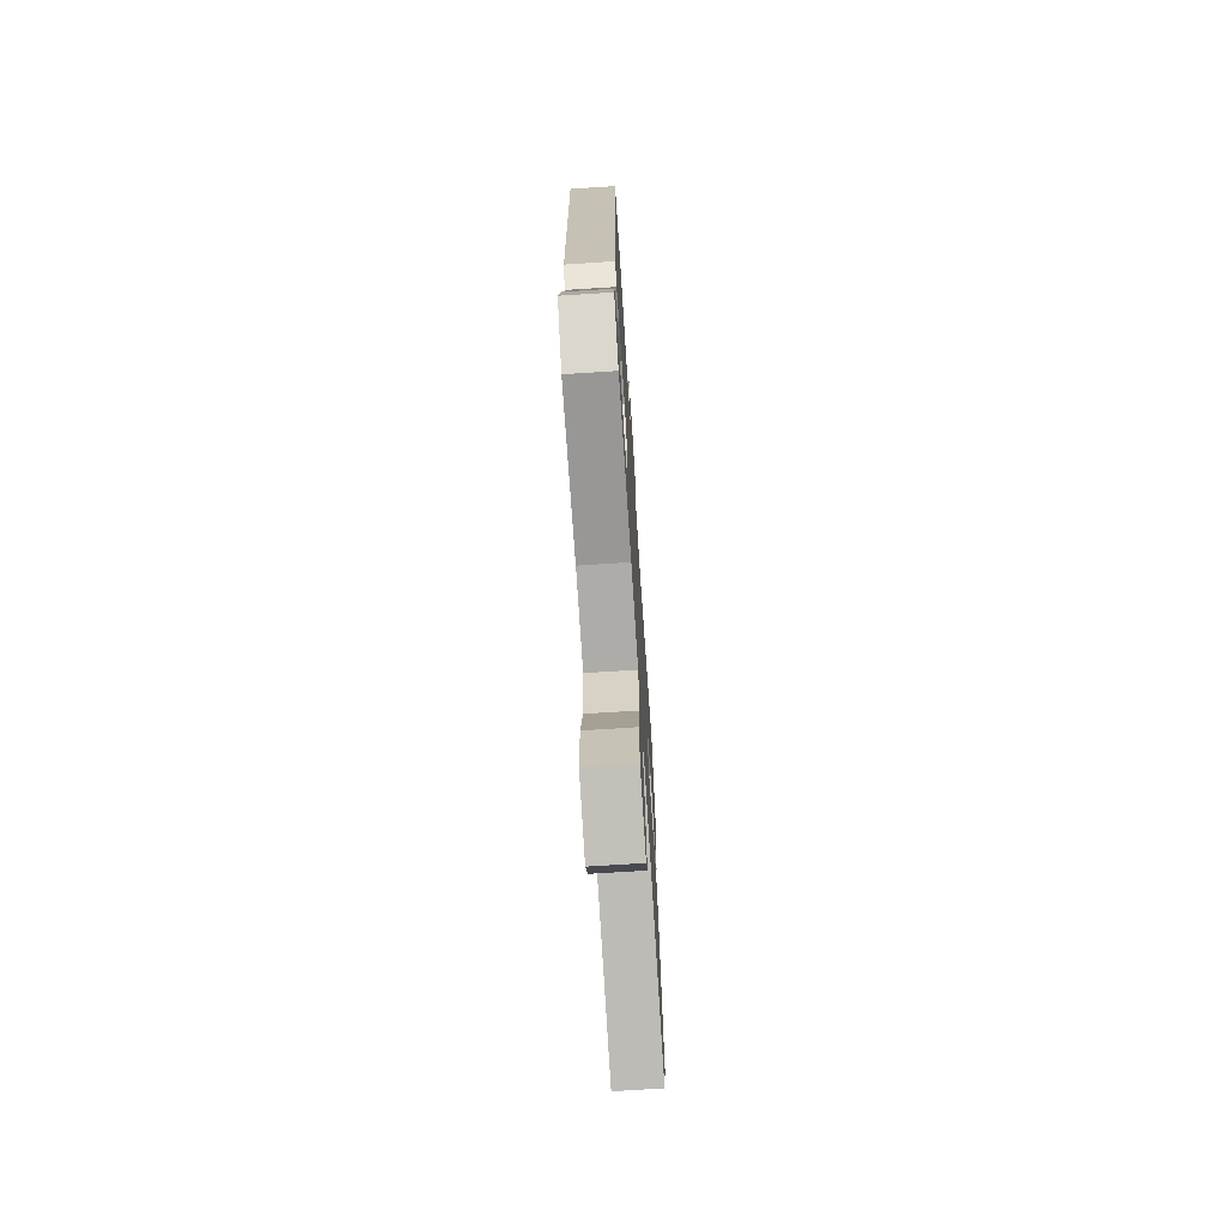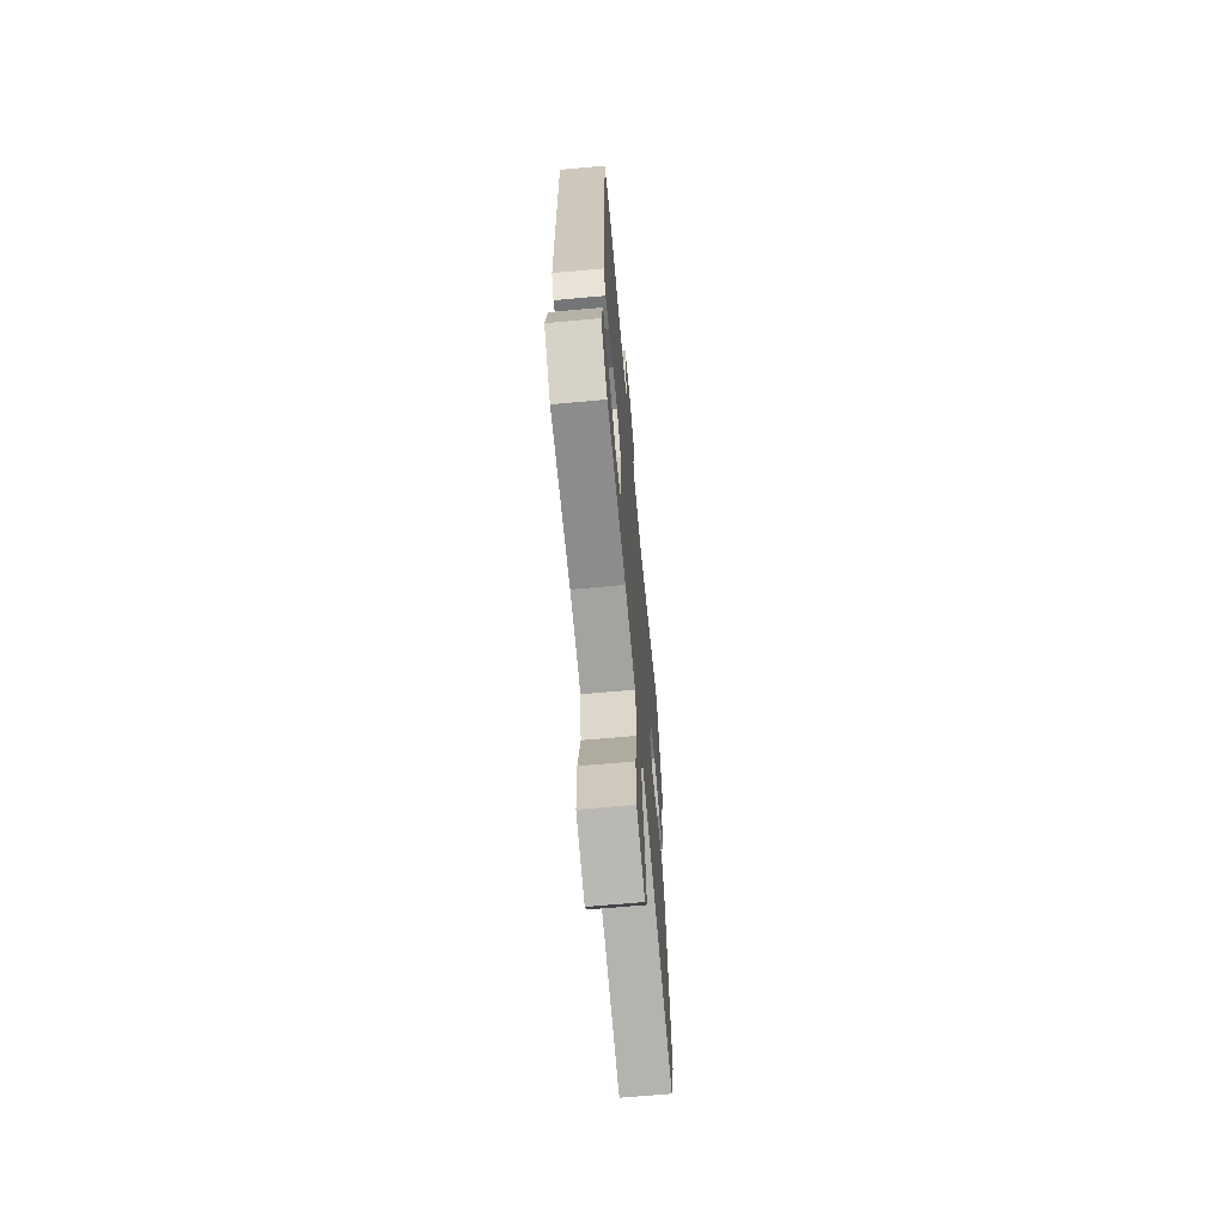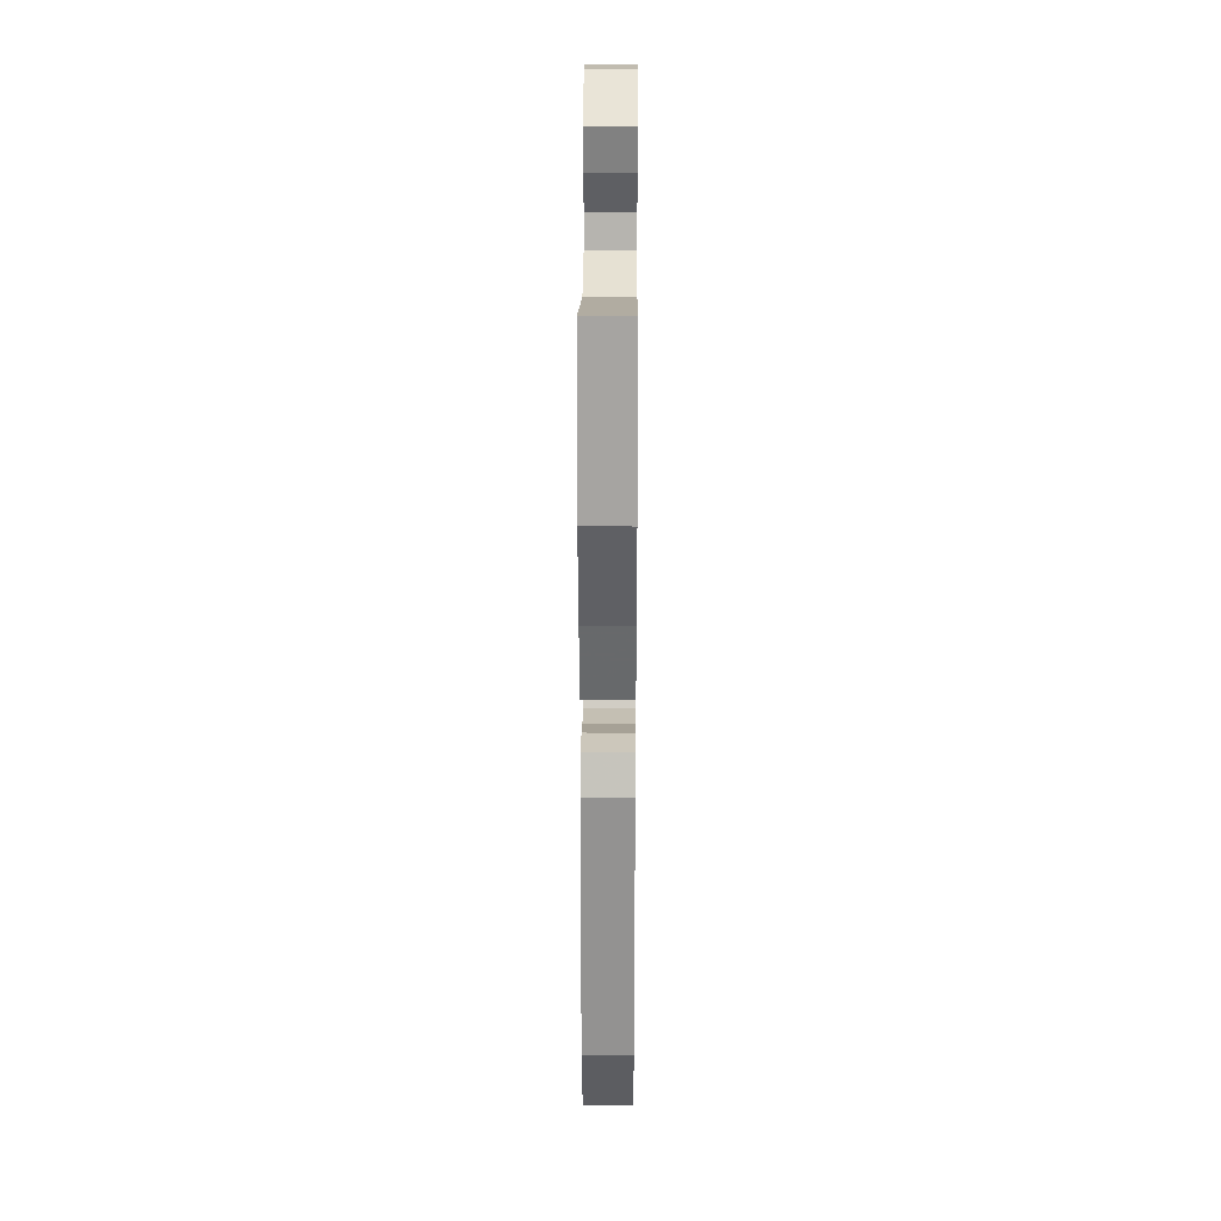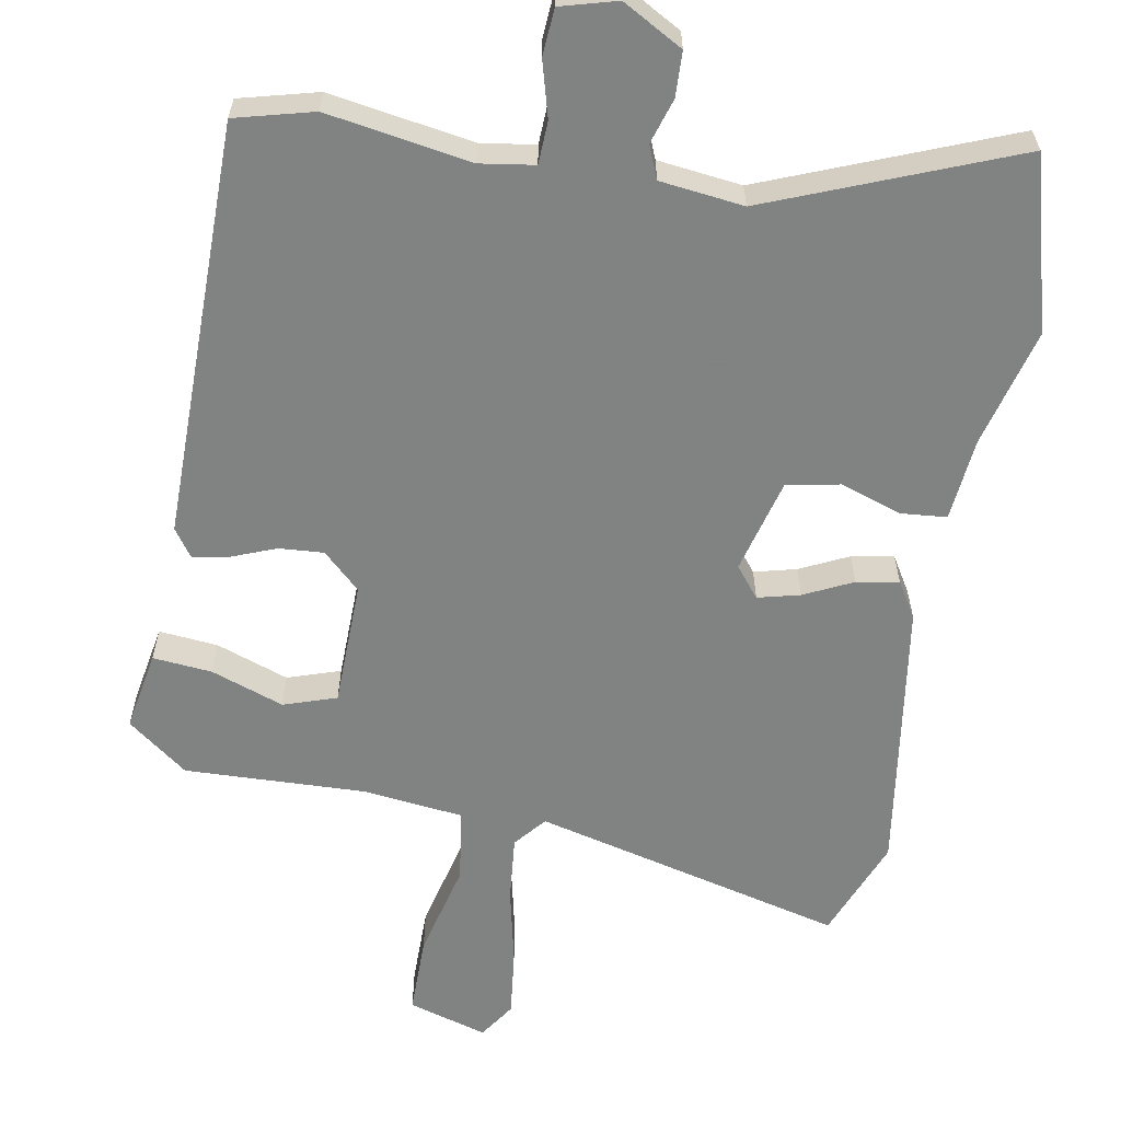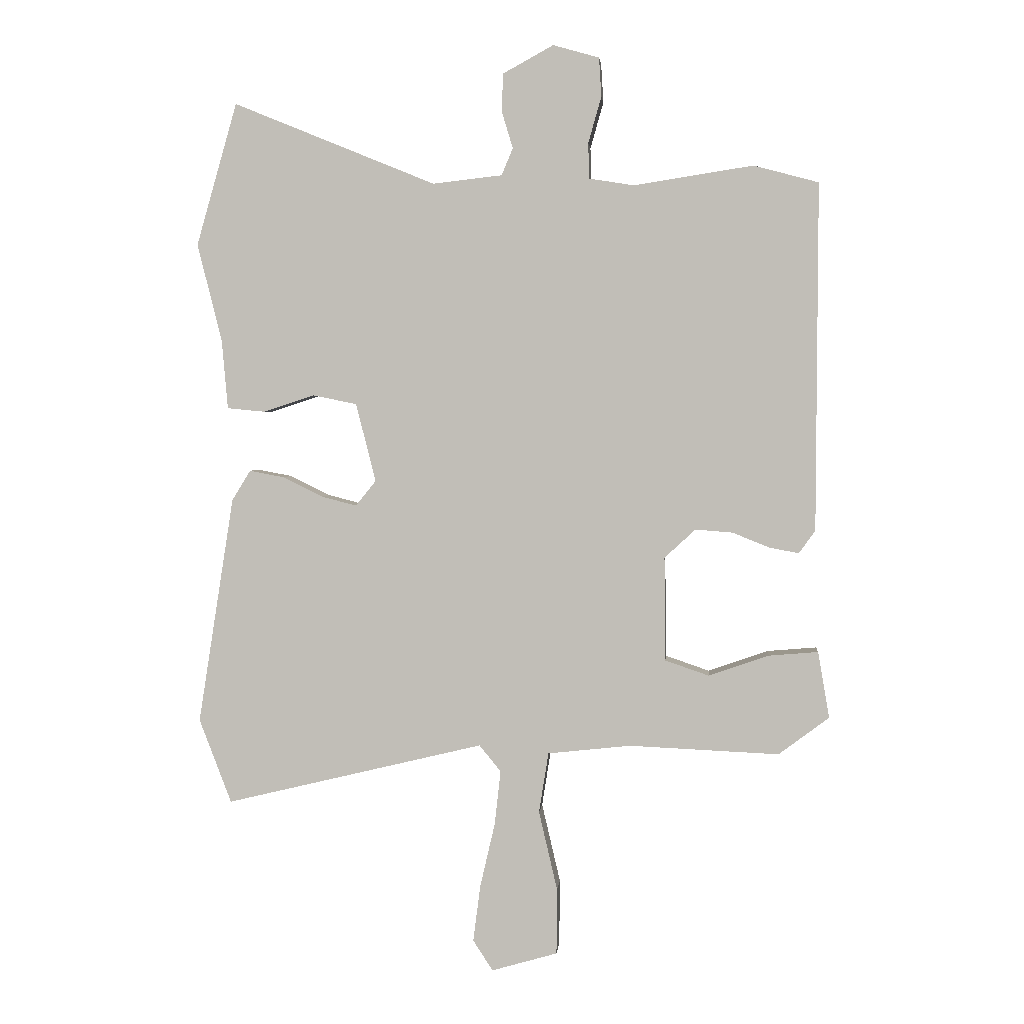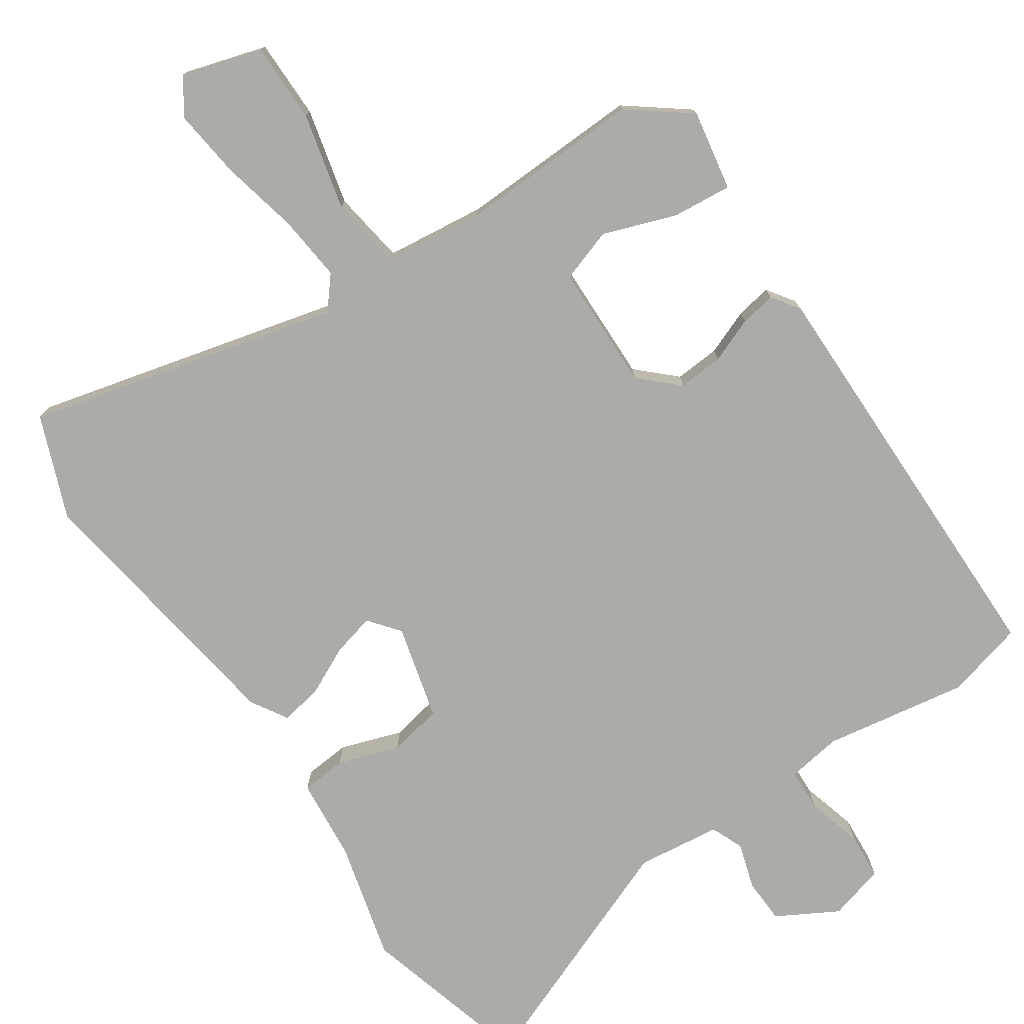
<metadata>
{"format":"obj","ext":"obj","renderer":"f3d","projection":"perspective","resolution":1024,"background":"white","views":[{"elev":-70.8,"azim":-86.3,"up":"+Z"},{"elev":-66.8,"azim":-84.8,"up":"+Z"},{"elev":32.4,"azim":90.4,"up":"+Z"},{"elev":-60.6,"azim":-10.6,"up":"+Y"},{"elev":2.7,"azim":-174.8,"up":"+Z"},{"elev":-76.3,"azim":-146.4,"up":"+Y"}]}
</metadata>
<code>
v -0.523 0.07 0.494
v -0.415 0.07 0.523
v -0.216 0.07 0.492
v -0.141 0.07 0.504
v -0.139 0.07 0.563
v -0.161 0.07 0.64
v -0.157 0.07 0.705
v -0.08 0.07 0.727
v 0.004 0.07 0.681
v 0.007 0.07 0.619
v -0.012 0.07 0.556
v 0.007 0.07 0.511
v 0.123 0.07 0.498
v 0.461 0.07 0.636
v 0.529 0.07 0.398
v 0.488 0.07 0.234
v 0.478 0.07 0.119
v 0.415 0.07 0.113
v 0.33 0.07 0.141
v 0.256 0.07 0.126
v 0.223 0.07 -0.005
v 0.257 0.07 -0.047
v 0.315 0.07 -0.032
v 0.382 0.07 0.001
v 0.44 0.07 0.012
v 0.471 0.07 -0.038
v 0.531 0.07 -0.419
v 0.477 0.07 -0.56
v 0.045 0.07 -0.456
v 0.009 0.07 -0.5
v 0.019 0.07 -0.591
v 0.044 0.07 -0.699
v 0.056 0.07 -0.793
v 0.023 0.07 -0.844
v -0.087 0.07 -0.812
v -0.088 0.07 -0.702
v -0.057 0.07 -0.569
v -0.073 0.07 -0.468
v -0.212 0.07 -0.453
v -0.462 0.07 -0.464
v -0.546 0.07 -0.401
v -0.527 0.07 -0.29
v -0.445 0.07 -0.297
v -0.344 0.07 -0.332
v -0.271 0.07 -0.307
v -0.269 0.07 -0.133
v -0.321 0.07 -0.085
v -0.383 0.07 -0.09
v -0.445 0.07 -0.115
v -0.494 0.07 -0.124
v -0.521 0.07 -0.086
v -0.523 0 0.494
v -0.415 0 0.523
v -0.216 0 0.492
v -0.141 0 0.504
v -0.139 0 0.563
v -0.161 0 0.64
v -0.157 0 0.705
v -0.08 0 0.727
v 0.004 0 0.681
v 0.007 0 0.619
v -0.012 0 0.556
v 0.007 0 0.511
v 0.123 0 0.498
v 0.461 0 0.636
v 0.529 0 0.398
v 0.488 0 0.234
v 0.478 0 0.119
v 0.415 0 0.113
v 0.33 0 0.141
v 0.256 0 0.126
v 0.223 0 -0.005
v 0.257 0 -0.047
v 0.315 0 -0.032
v 0.382 0 0.001
v 0.44 0 0.012
v 0.471 0 -0.038
v 0.531 0 -0.419
v 0.477 0 -0.56
v 0.045 0 -0.456
v 0.009 0 -0.5
v 0.019 0 -0.591
v 0.044 0 -0.699
v 0.056 0 -0.793
v 0.023 0 -0.844
v -0.087 0 -0.812
v -0.088 0 -0.702
v -0.057 0 -0.569
v -0.073 0 -0.468
v -0.212 0 -0.453
v -0.462 0 -0.464
v -0.546 0 -0.401
v -0.527 0 -0.29
v -0.445 0 -0.297
v -0.344 0 -0.332
v -0.271 0 -0.307
v -0.269 0 -0.133
v -0.321 0 -0.085
v -0.383 0 -0.09
v -0.445 0 -0.115
v -0.494 0 -0.124
v -0.521 0 -0.086
f 48 49 50 51
f 47 48 51 1
f 46 47 1 2
f 41 42 43 44
f 39 40 41 44
f 38 39 44 45
f 34 35 36 37
f 34 37 38
f 31 32 33 34
f 30 31 34 38
f 29 30 38 45
f 23 24 25 26
f 22 23 26 27
f 21 22 27 28
f 16 17 18 19
f 16 19 20
f 13 14 15 16
f 12 13 16 20
f 8 9 10 11
f 6 7 8 11
f 5 6 11 12
f 4 5 12 20
f 46 2 3
f 21 28 29 45
f 20 21 45 46
f 3 4 20 46
f 102 101 100 99
f 52 102 99 98
f 53 52 98 97
f 95 94 93 92
f 95 92 91 90
f 96 95 90 89
f 88 87 86 85
f 89 88 85
f 85 84 83 82
f 89 85 82 81
f 96 89 81 80
f 77 76 75 74
f 78 77 74 73
f 79 78 73 72
f 70 69 68 67
f 71 70 67
f 67 66 65 64
f 71 67 64 63
f 62 61 60 59
f 62 59 58 57
f 63 62 57 56
f 71 63 56 55
f 54 53 97
f 96 80 79 72
f 97 96 72 71
f 97 71 55 54
f 1 52 53 2
f 2 53 54 3
f 3 54 55 4
f 4 55 56 5
f 5 56 57 6
f 6 57 58 7
f 7 58 59 8
f 8 59 60 9
f 9 60 61 10
f 10 61 62 11
f 11 62 63 12
f 12 63 64 13
f 13 64 65 14
f 14 65 66 15
f 15 66 67 16
f 16 67 68 17
f 17 68 69 18
f 18 69 70 19
f 19 70 71 20
f 20 71 72 21
f 21 72 73 22
f 22 73 74 23
f 23 74 75 24
f 24 75 76 25
f 25 76 77 26
f 26 77 78 27
f 27 78 79 28
f 28 79 80 29
f 29 80 81 30
f 30 81 82 31
f 31 82 83 32
f 32 83 84 33
f 33 84 85 34
f 34 85 86 35
f 35 86 87 36
f 36 87 88 37
f 37 88 89 38
f 38 89 90 39
f 39 90 91 40
f 40 91 92 41
f 41 92 93 42
f 42 93 94 43
f 43 94 95 44
f 44 95 96 45
f 45 96 97 46
f 46 97 98 47
f 47 98 99 48
f 48 99 100 49
f 49 100 101 50
f 50 101 102 51
f 51 102 52 1

</code>
